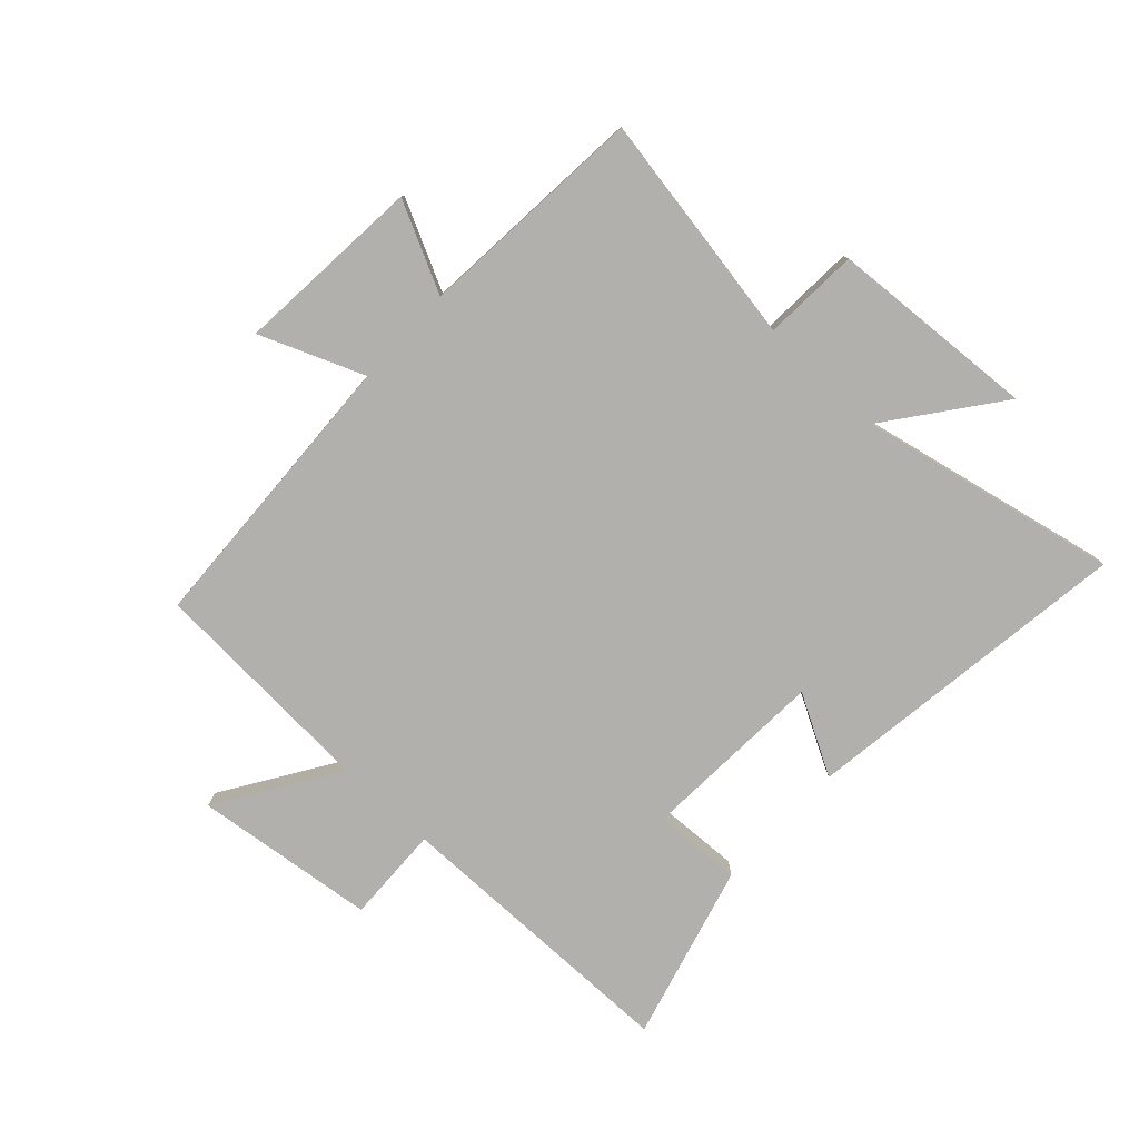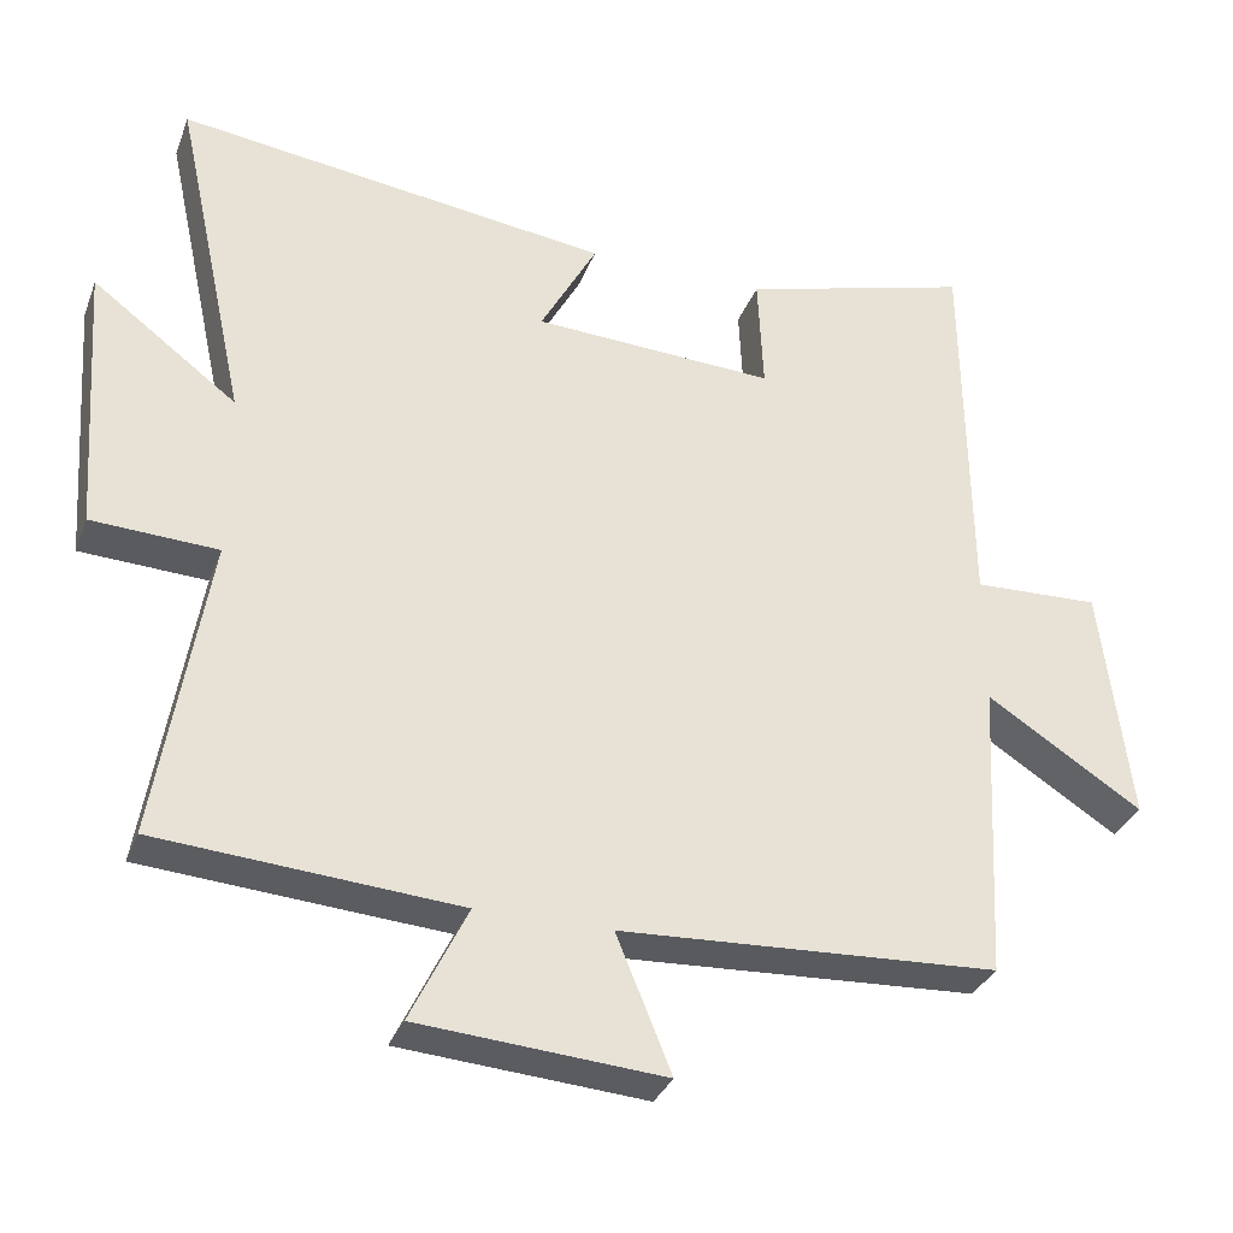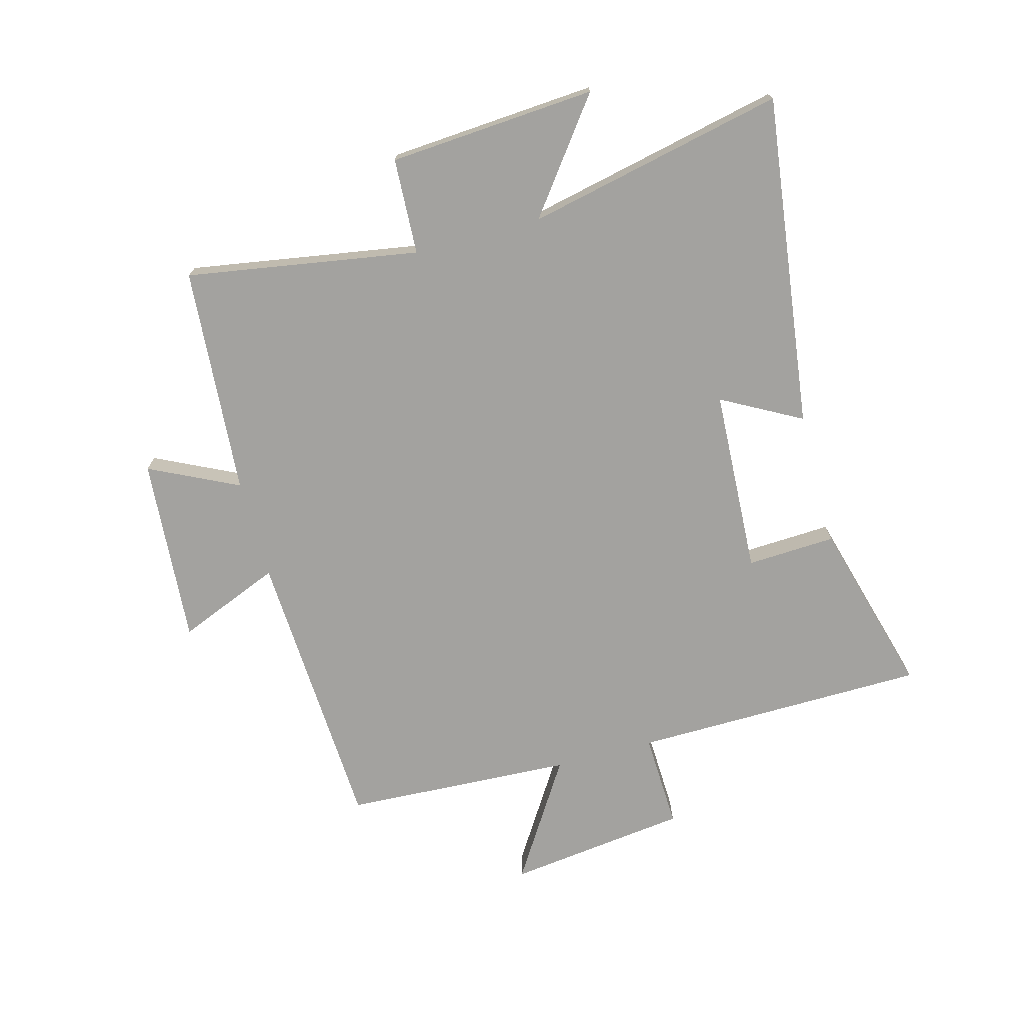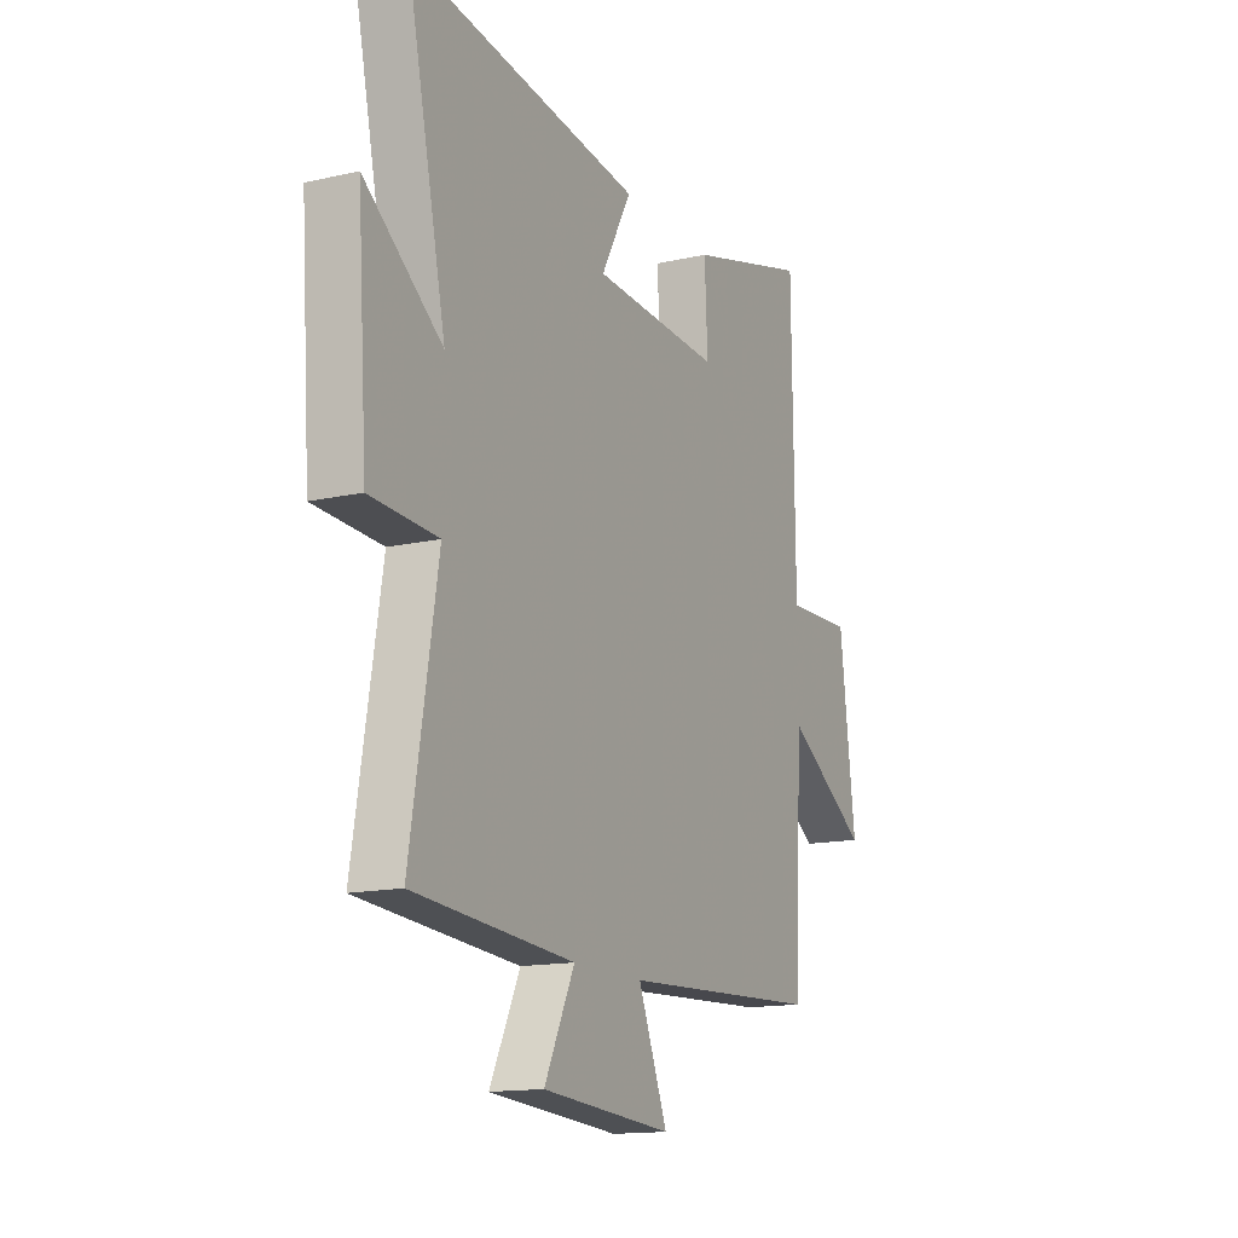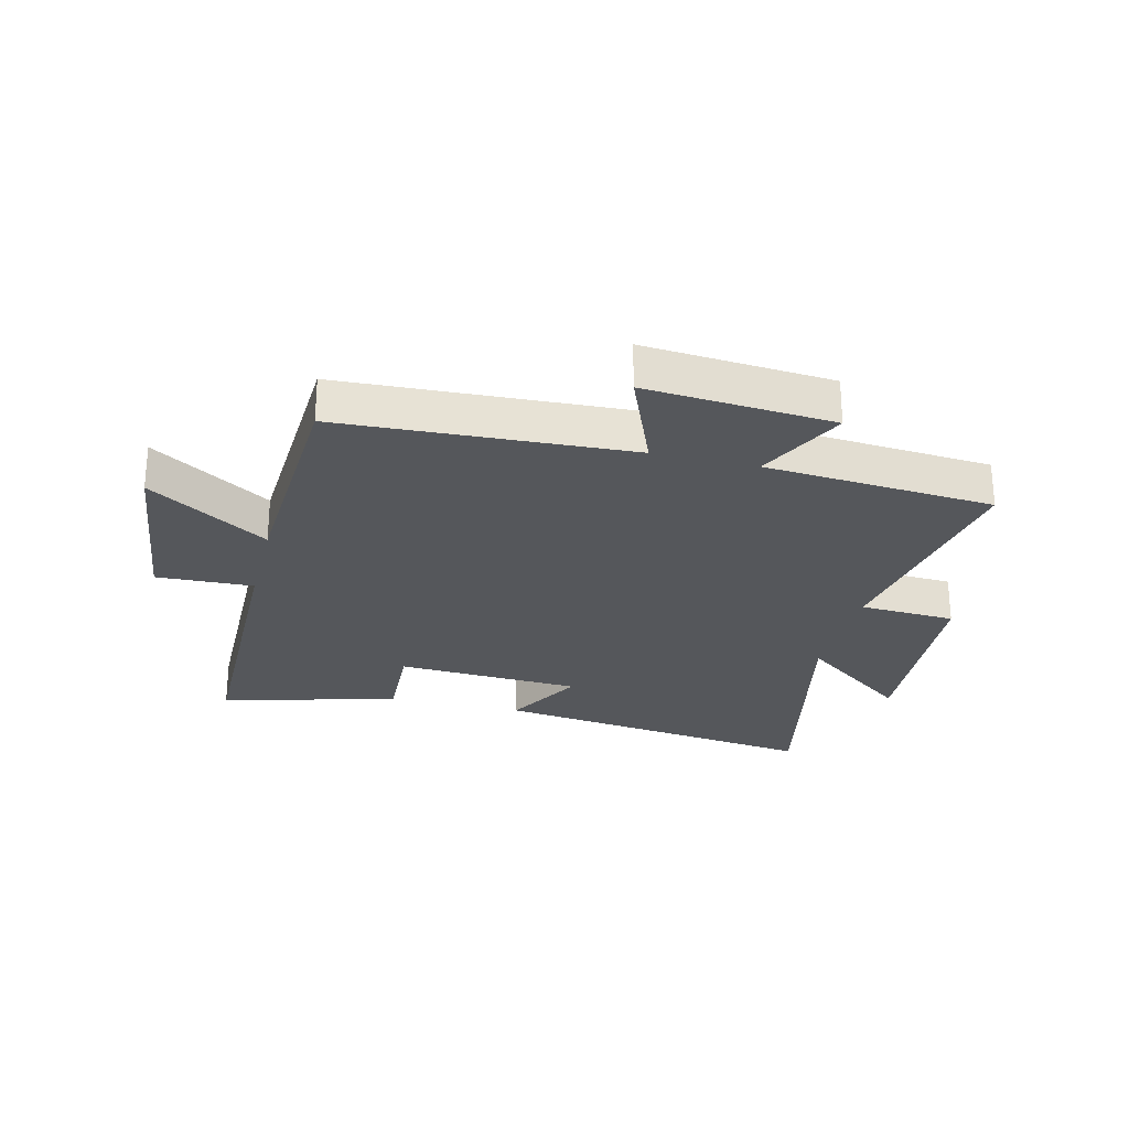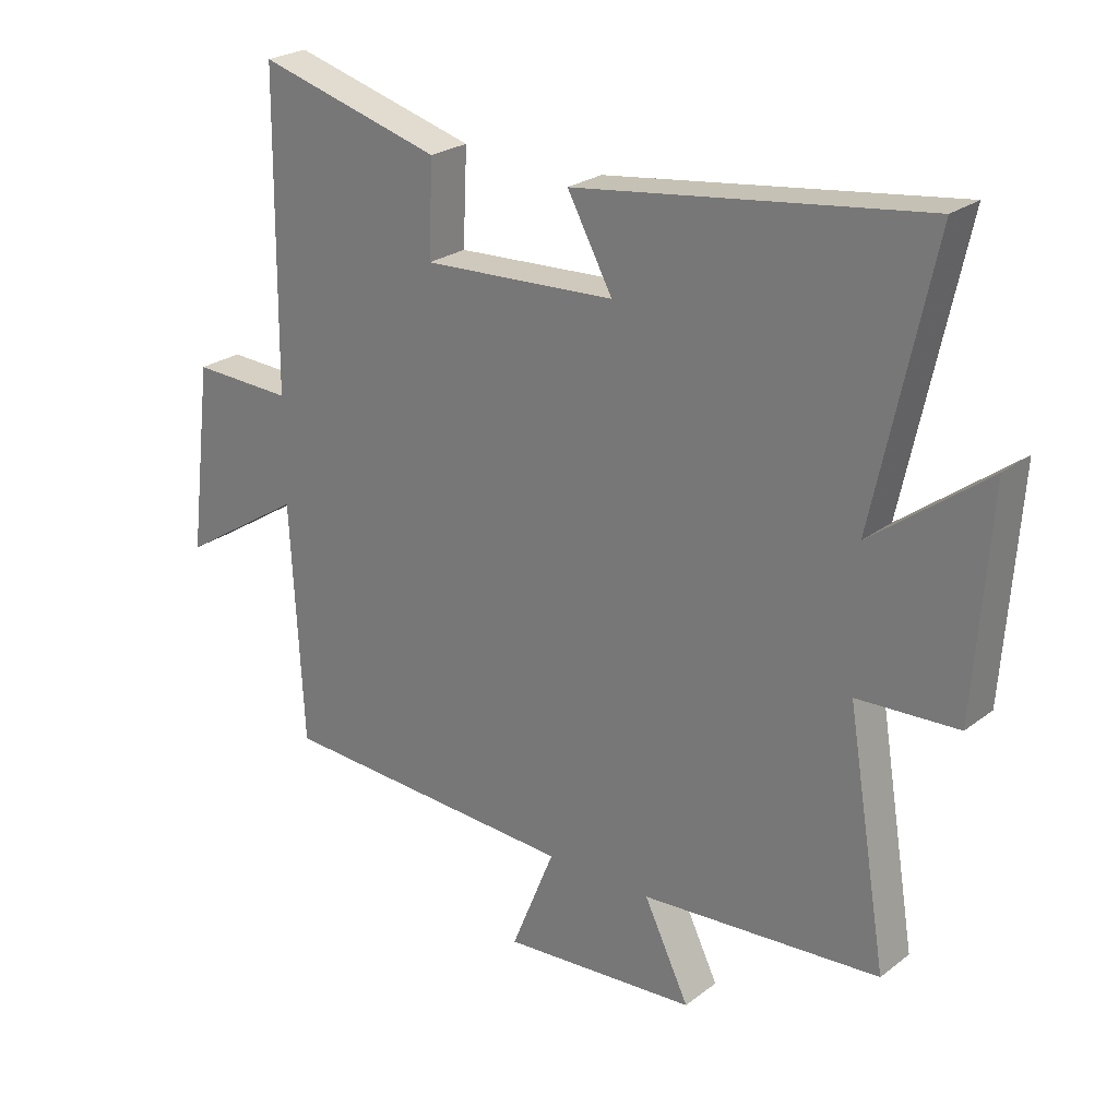
<metadata>
{"format":"obj","ext":"obj","renderer":"f3d","projection":"perspective","resolution":1024,"background":"white","views":[{"elev":-78.6,"azim":-133.1,"up":"+Y"},{"elev":-32.5,"azim":-19.0,"up":"+Z"},{"elev":-72.5,"azim":-74.8,"up":"+Y"},{"elev":-14.6,"azim":-63.8,"up":"+Z"},{"elev":-26.4,"azim":166.1,"up":"+Y"},{"elev":24.7,"azim":-140.8,"up":"+Z"}]}
</metadata>
<code>
v -0.565 0.07 -0.471
v -0.5 0.07 -0.079
v -0.662 0.07 -0.071
v -0.686 0.07 0.279
v -0.5 0.07 0.139
v -0.594 0.07 0.574
v -0.035 0.07 0.5
v -0.108 0.07 0.366
v 0.204 0.07 0.35
v 0.197 0.07 0.5
v 0.494 0.07 0.582
v 0.5 0.07 0.085
v 0.663 0.07 0.091
v 0.701 0.07 -0.215
v 0.5 0.07 -0.087
v 0.48 0.07 -0.475
v -0.007 0.07 -0.5
v 0.064 0.07 -0.674
v -0.252 0.07 -0.65
v -0.179 0.07 -0.5
v -0.565 0 -0.471
v -0.5 0 -0.079
v -0.662 0 -0.071
v -0.686 0 0.279
v -0.5 0 0.139
v -0.594 0 0.574
v -0.035 0 0.5
v -0.108 0 0.366
v 0.204 0 0.35
v 0.197 0 0.5
v 0.494 0 0.582
v 0.5 0 0.085
v 0.663 0 0.091
v 0.701 0 -0.215
v 0.5 0 -0.087
v 0.48 0 -0.475
v -0.007 0 -0.5
v 0.064 0 -0.674
v -0.252 0 -0.65
v -0.179 0 -0.5
f 17 18 19 20
f 15 16 17 20
f 15 20 1 2
f 12 13 14 15
f 9 10 11 12
f 8 9 12 15
f 5 6 7 8
f 5 8 15 2
f 2 3 4 5
f 40 39 38 37
f 40 37 36 35
f 22 21 40 35
f 35 34 33 32
f 32 31 30 29
f 35 32 29 28
f 28 27 26 25
f 22 35 28 25
f 25 24 23 22
f 1 21 22 2
f 2 22 23 3
f 3 23 24 4
f 4 24 25 5
f 5 25 26 6
f 6 26 27 7
f 7 27 28 8
f 8 28 29 9
f 9 29 30 10
f 10 30 31 11
f 11 31 32 12
f 12 32 33 13
f 13 33 34 14
f 14 34 35 15
f 15 35 36 16
f 16 36 37 17
f 17 37 38 18
f 18 38 39 19
f 19 39 40 20
f 20 40 21 1

</code>
